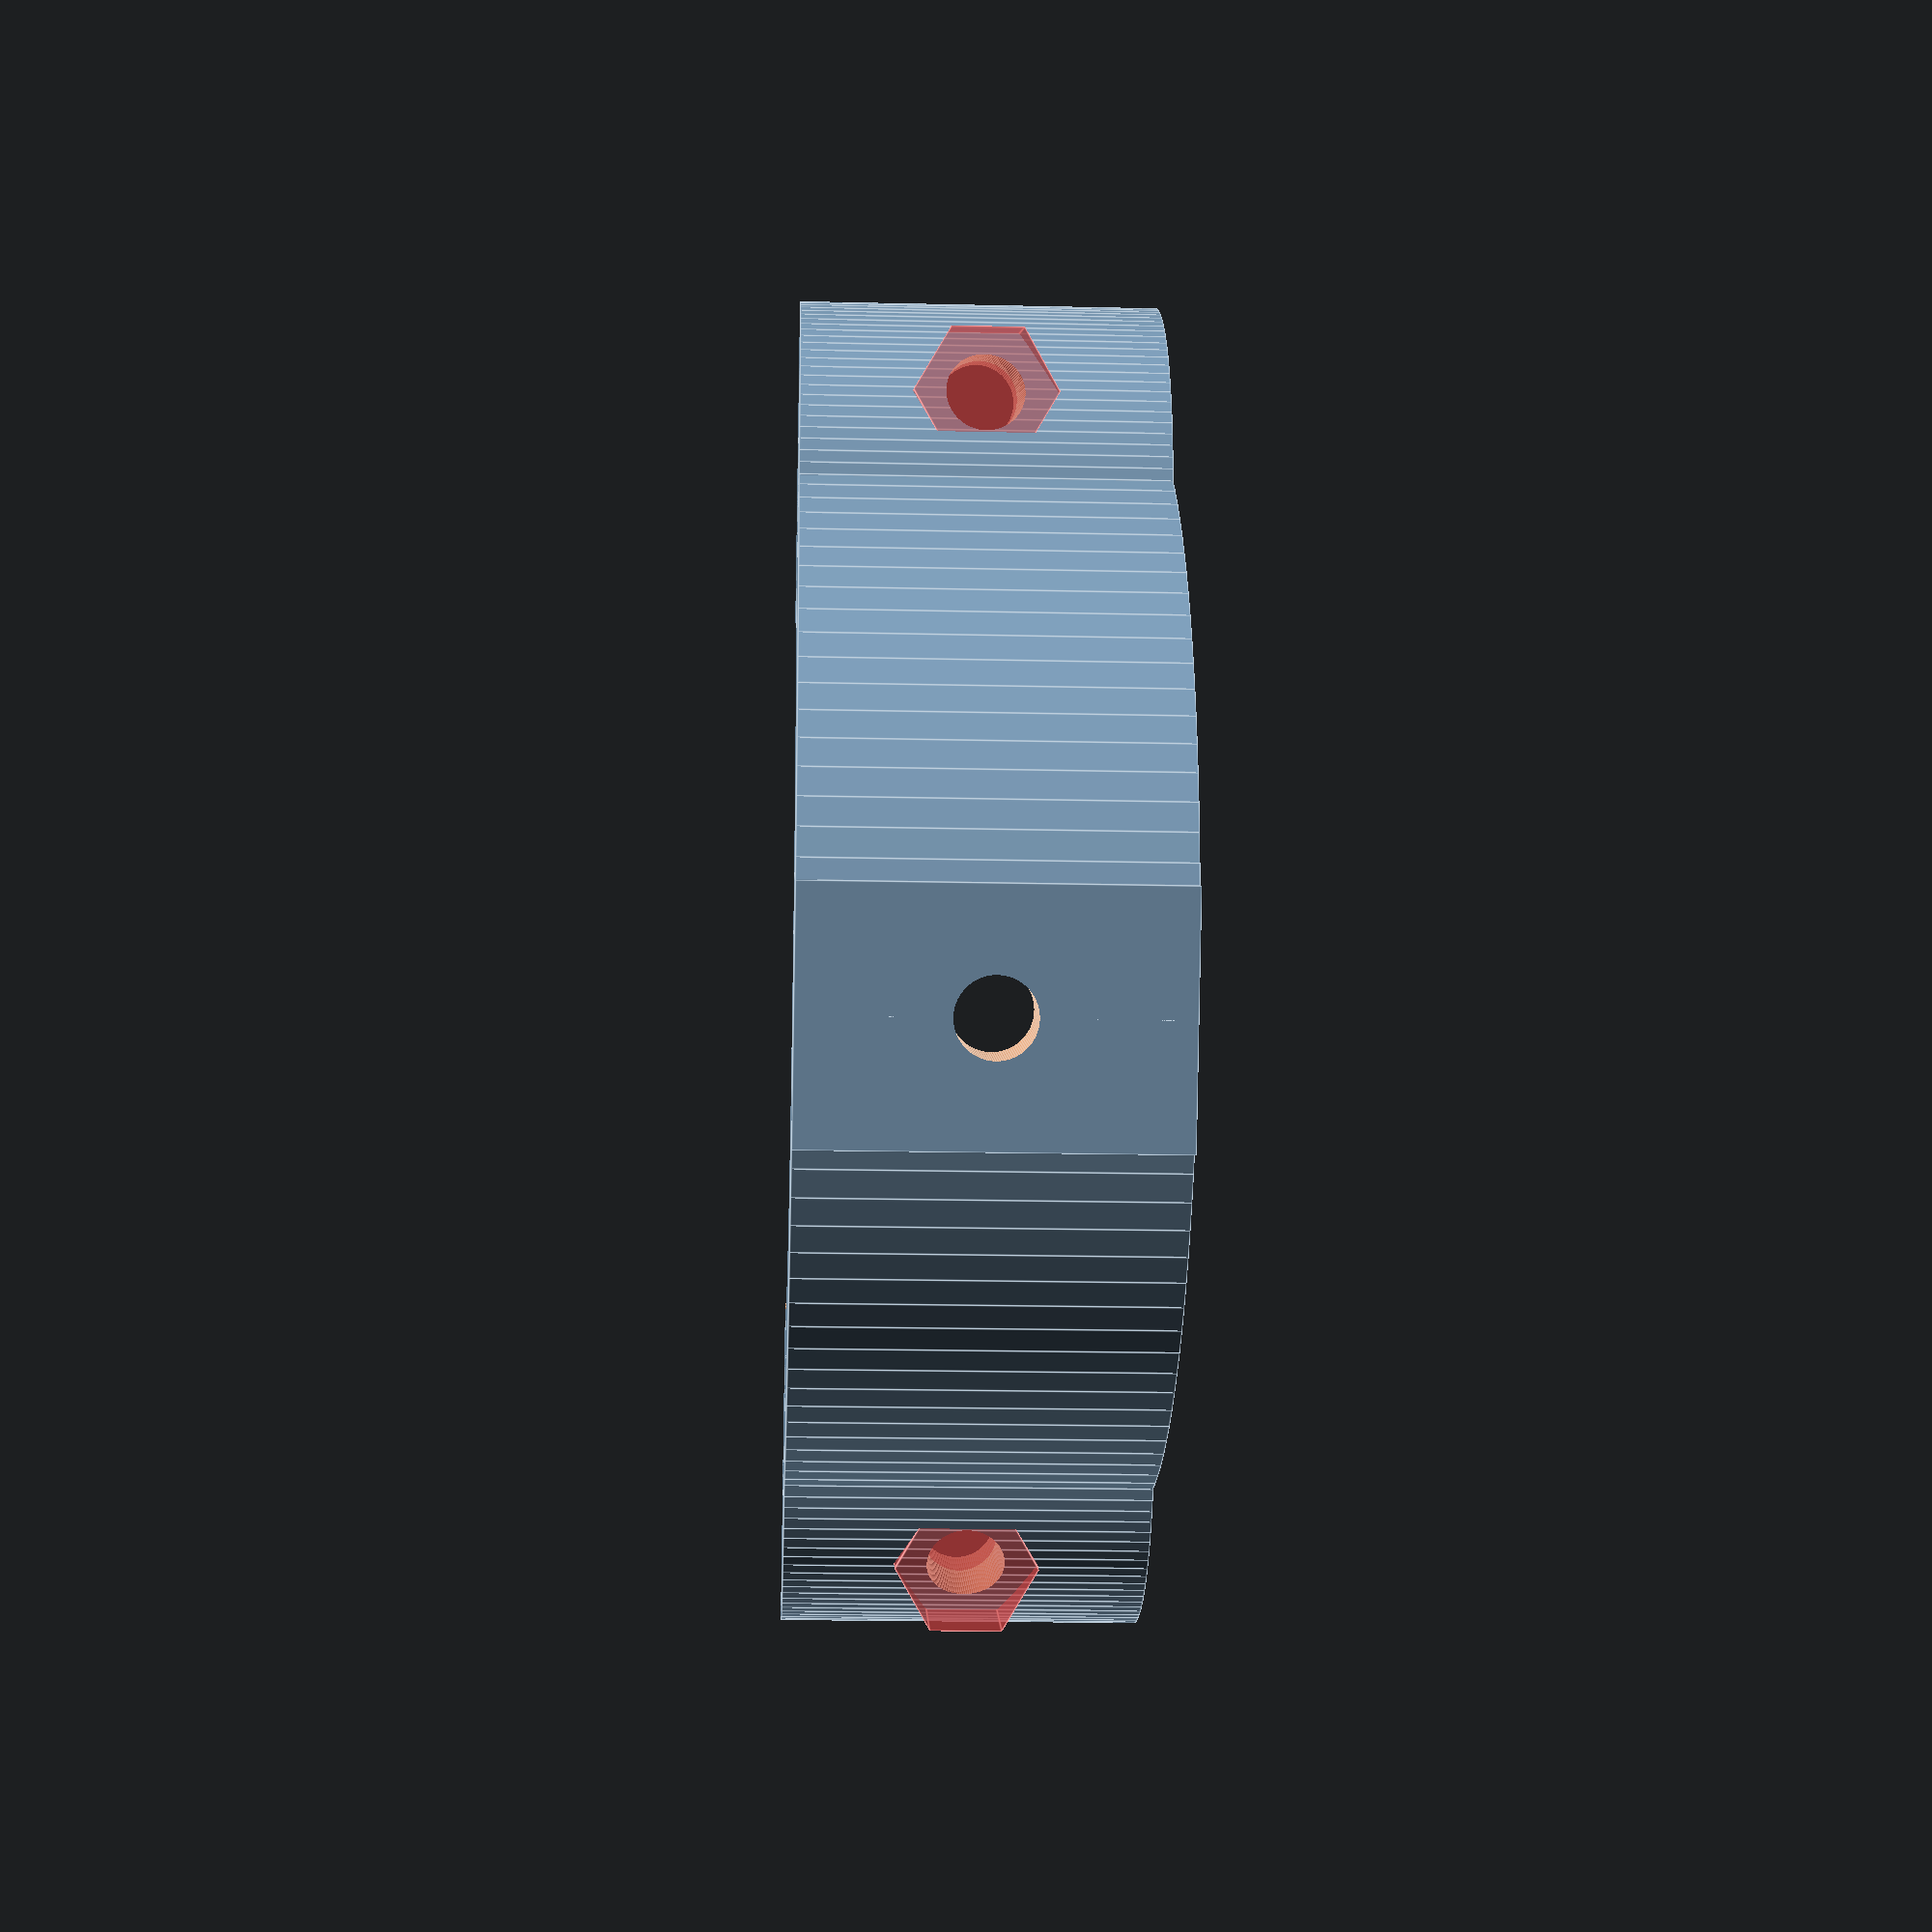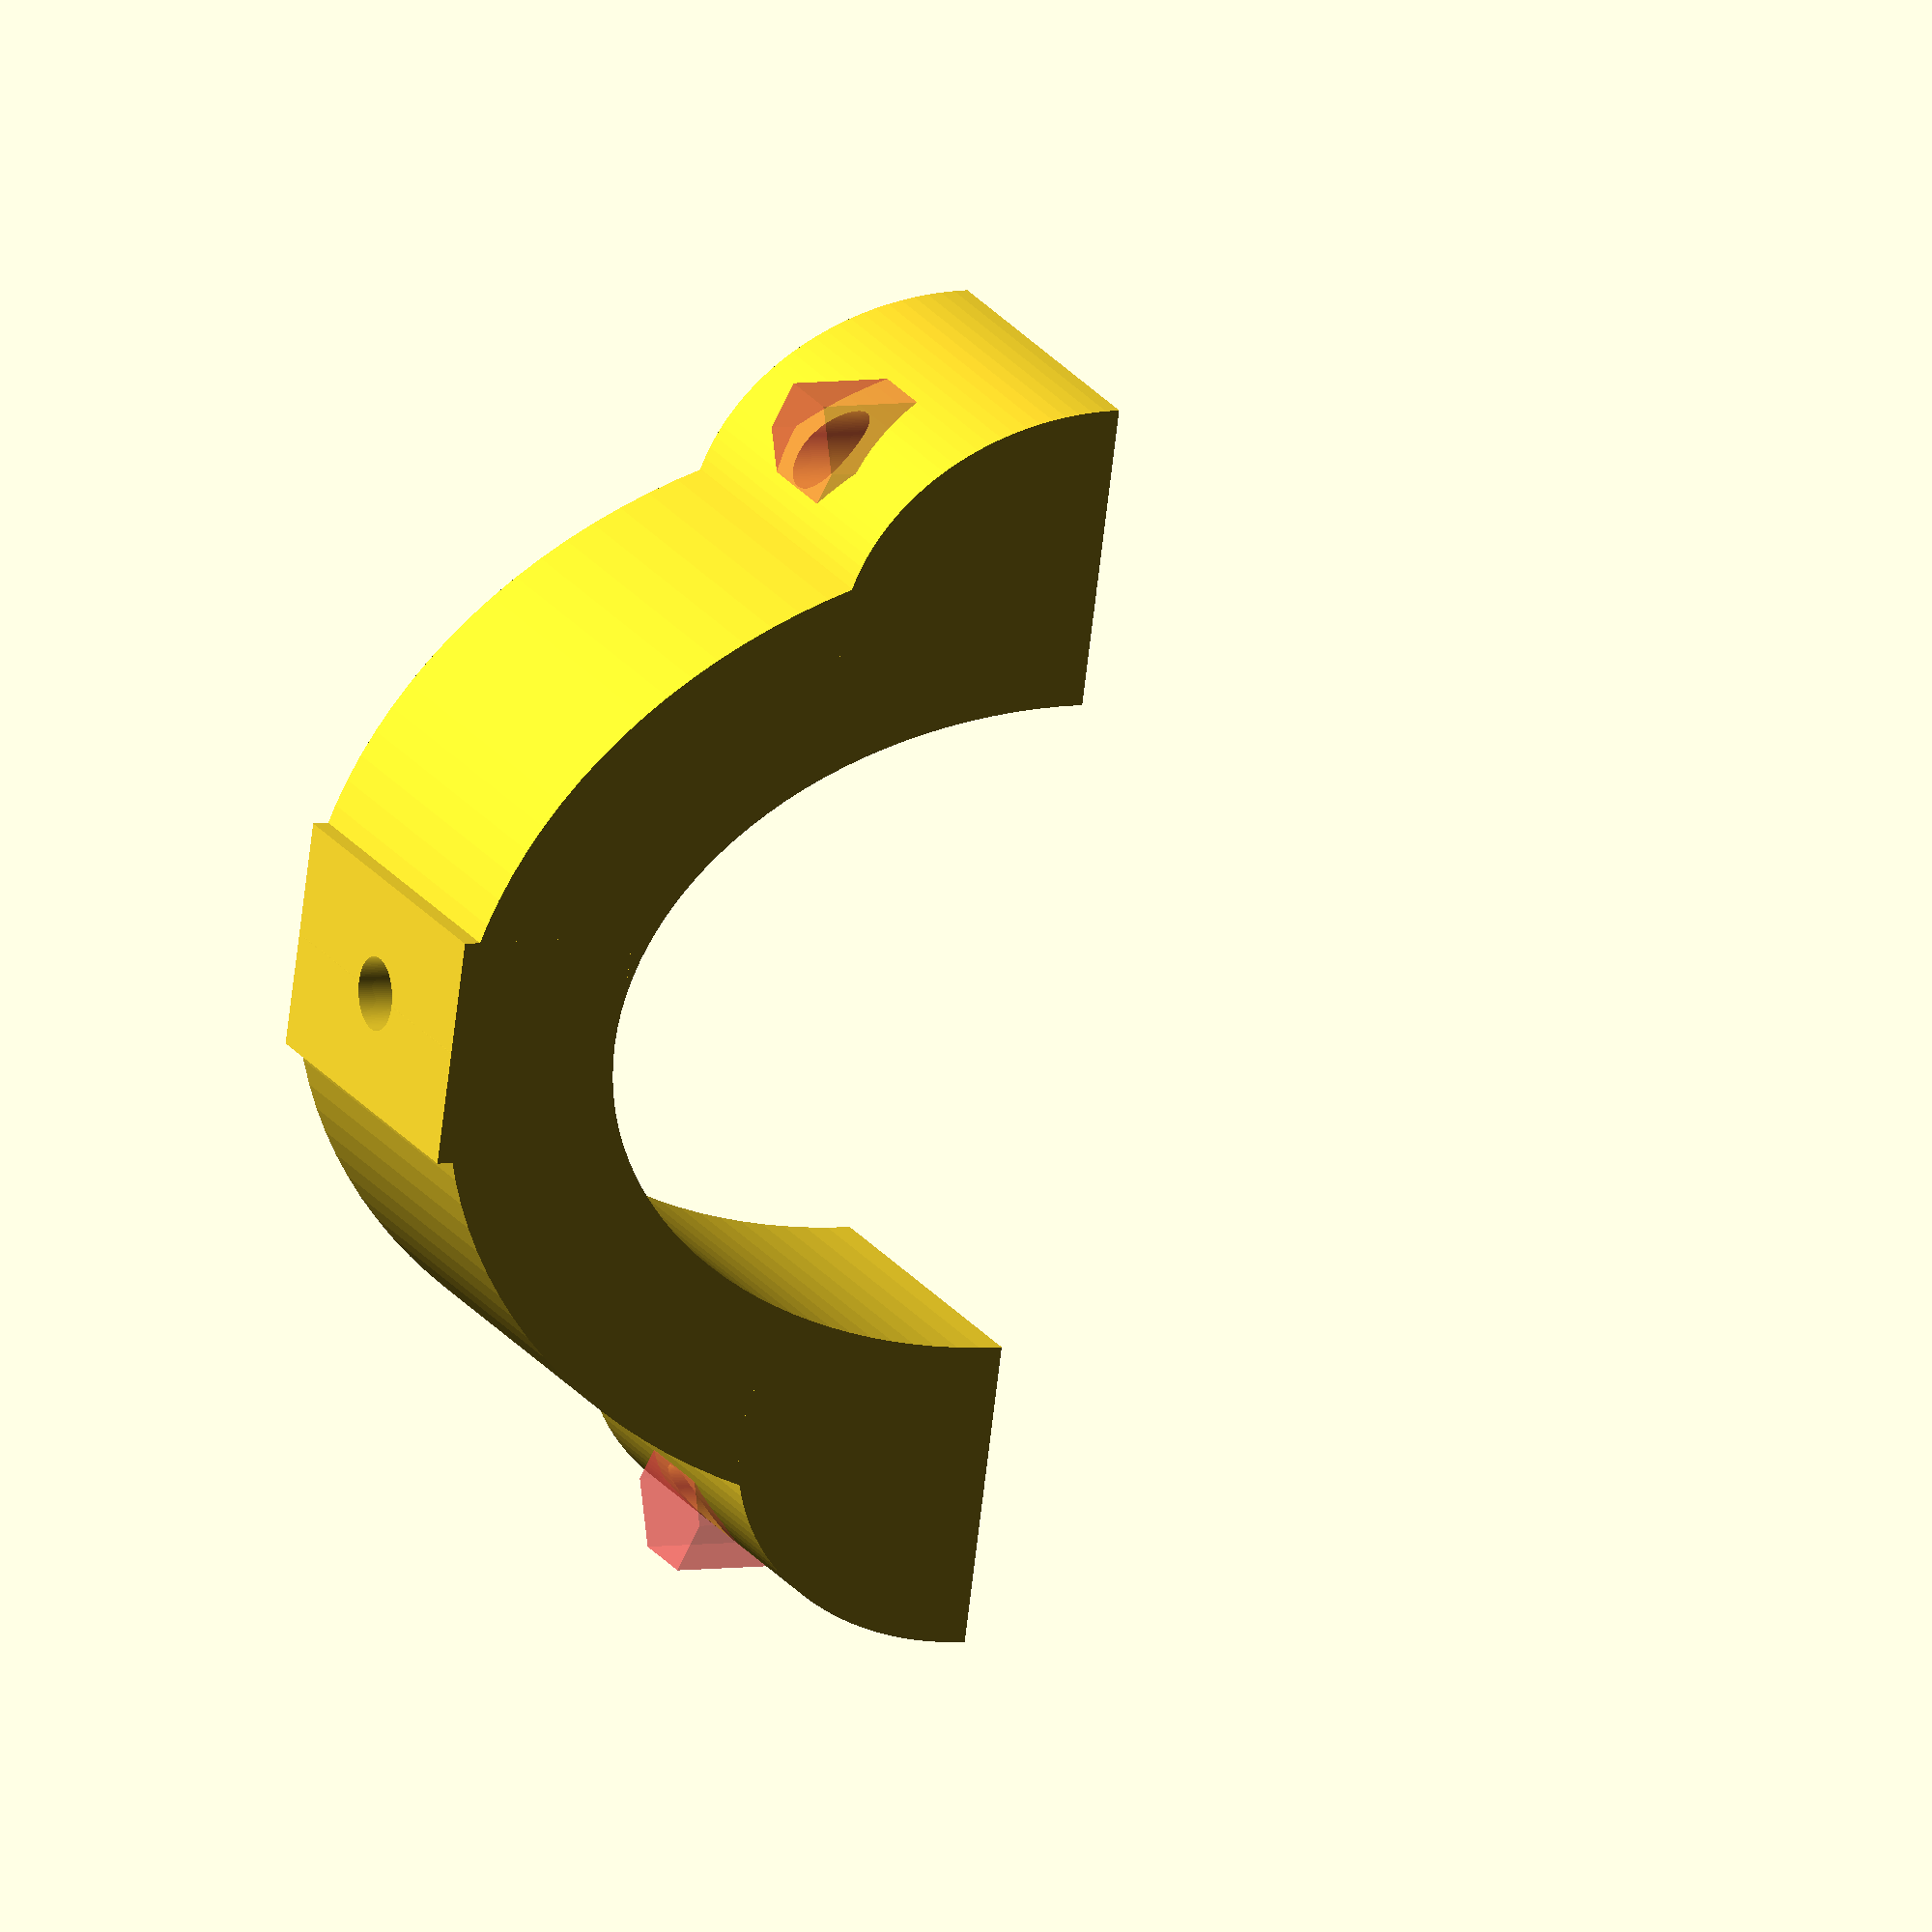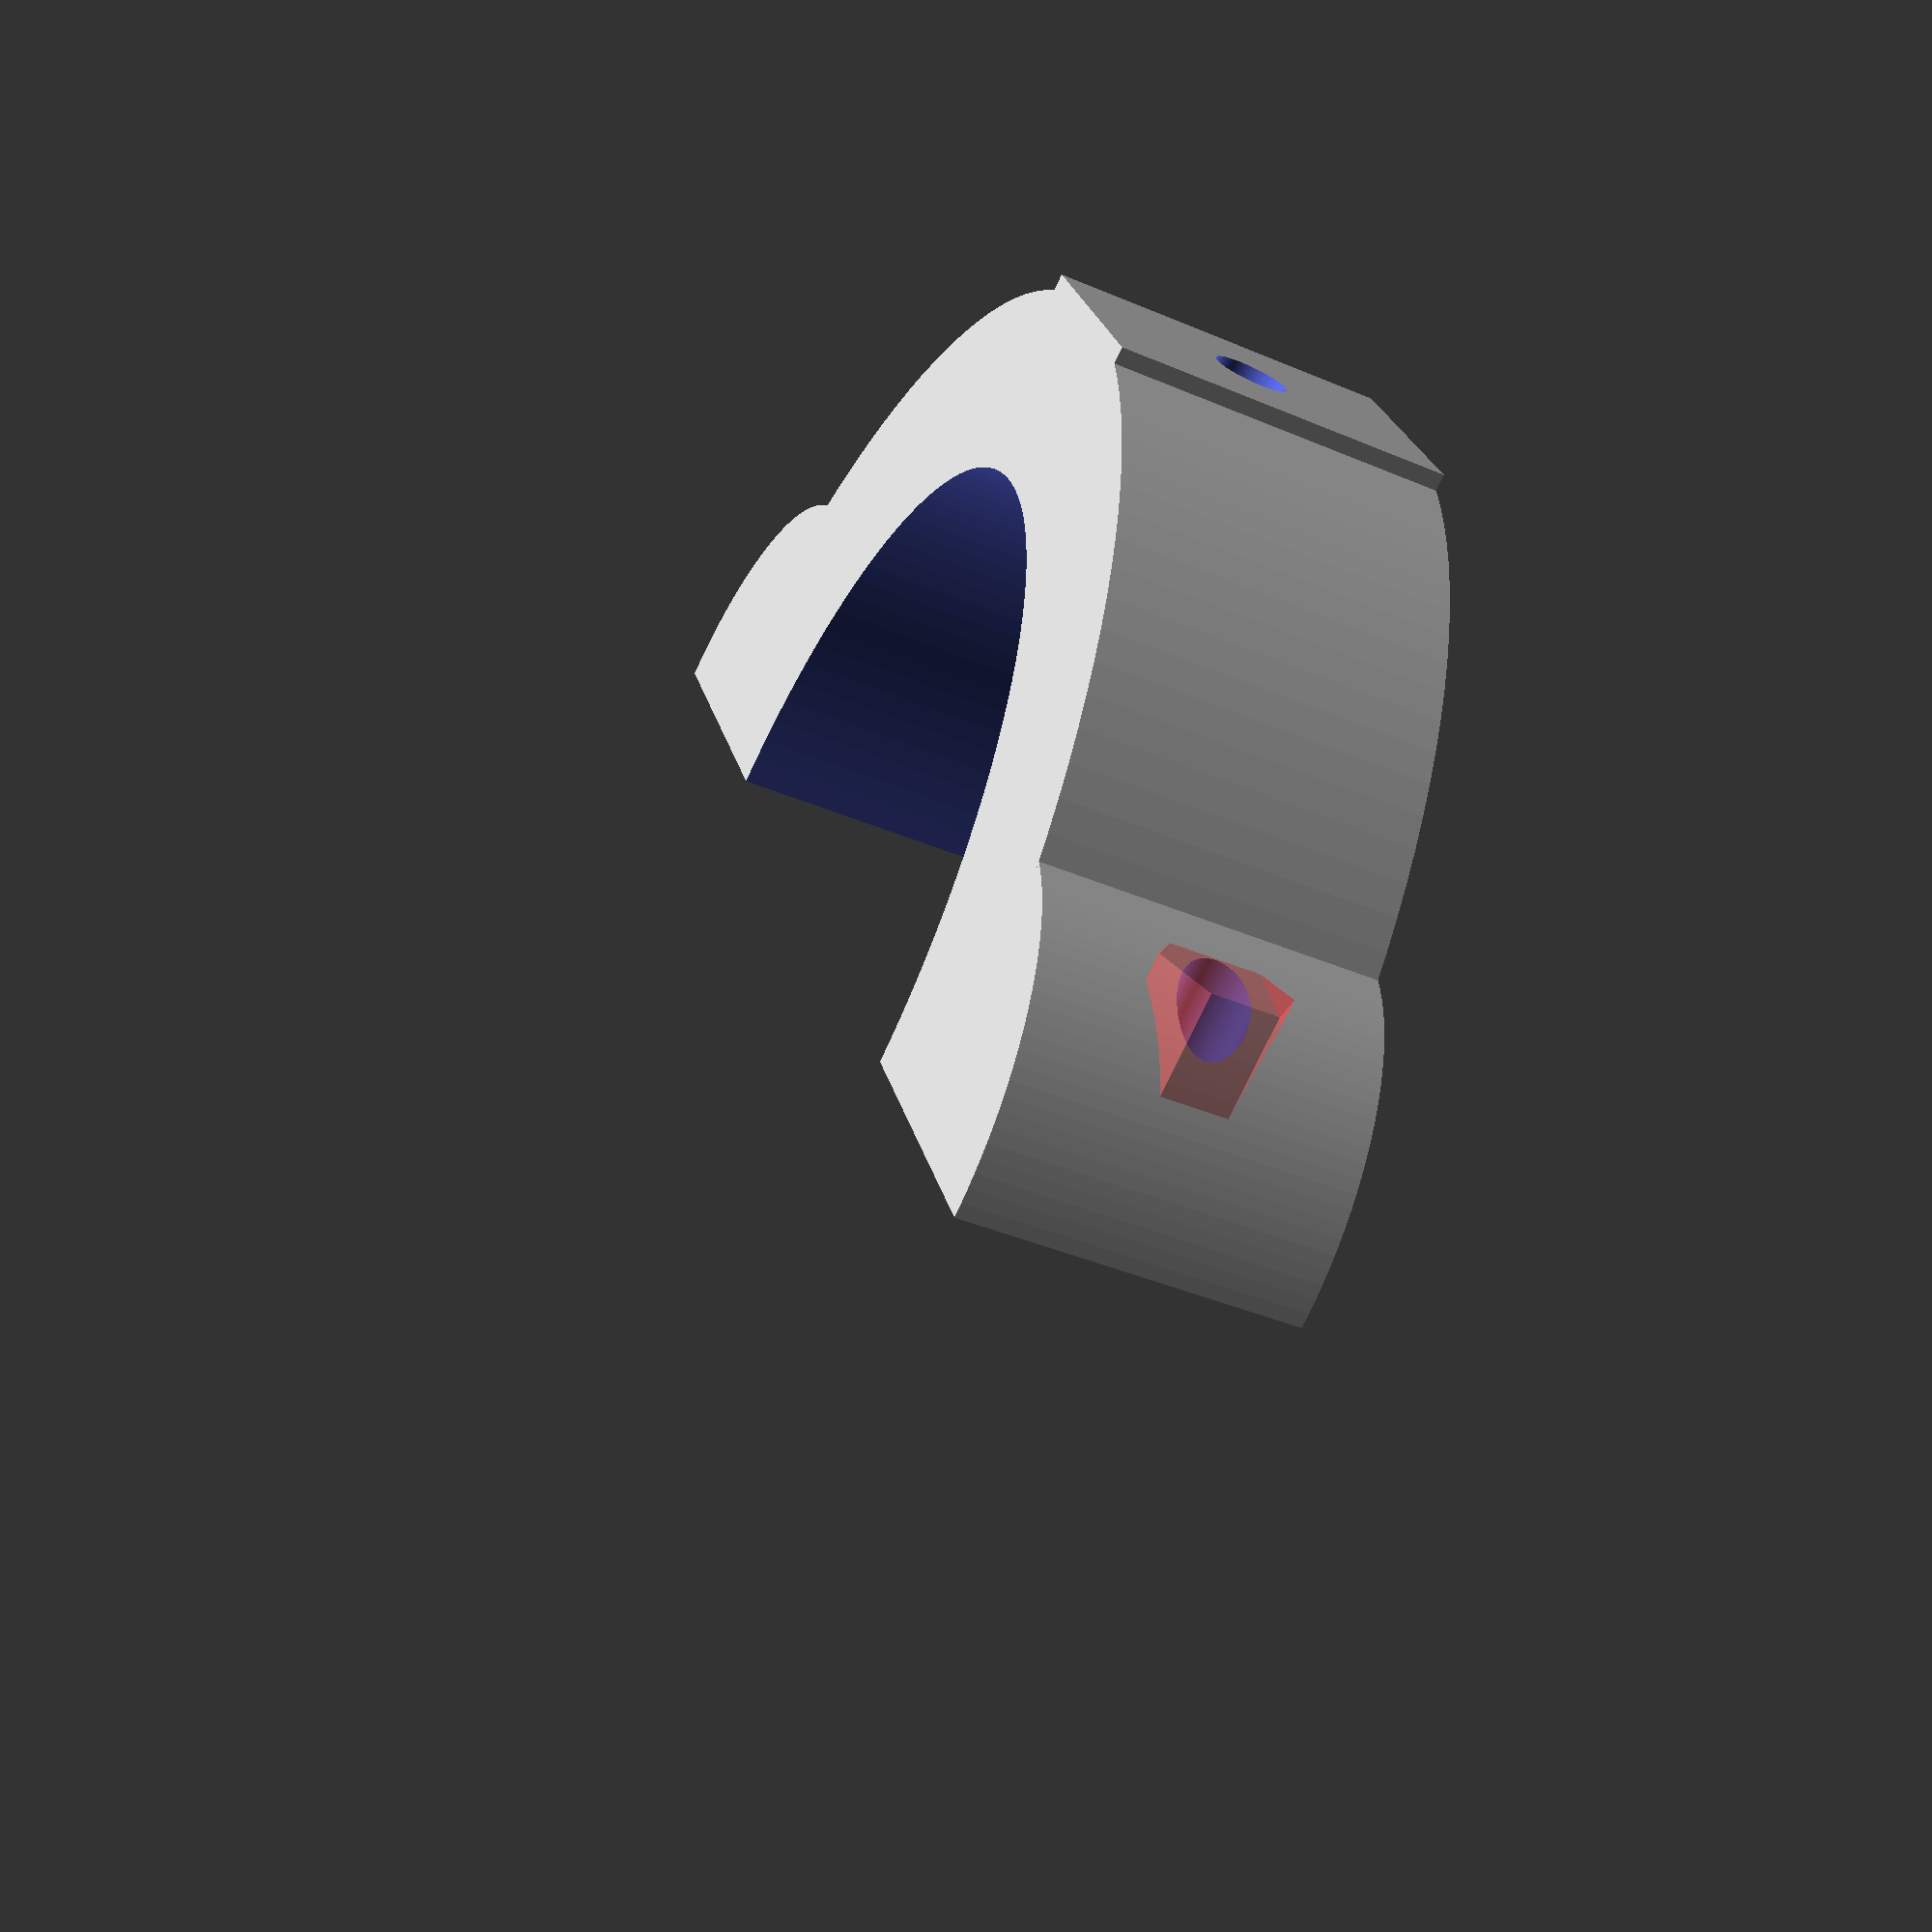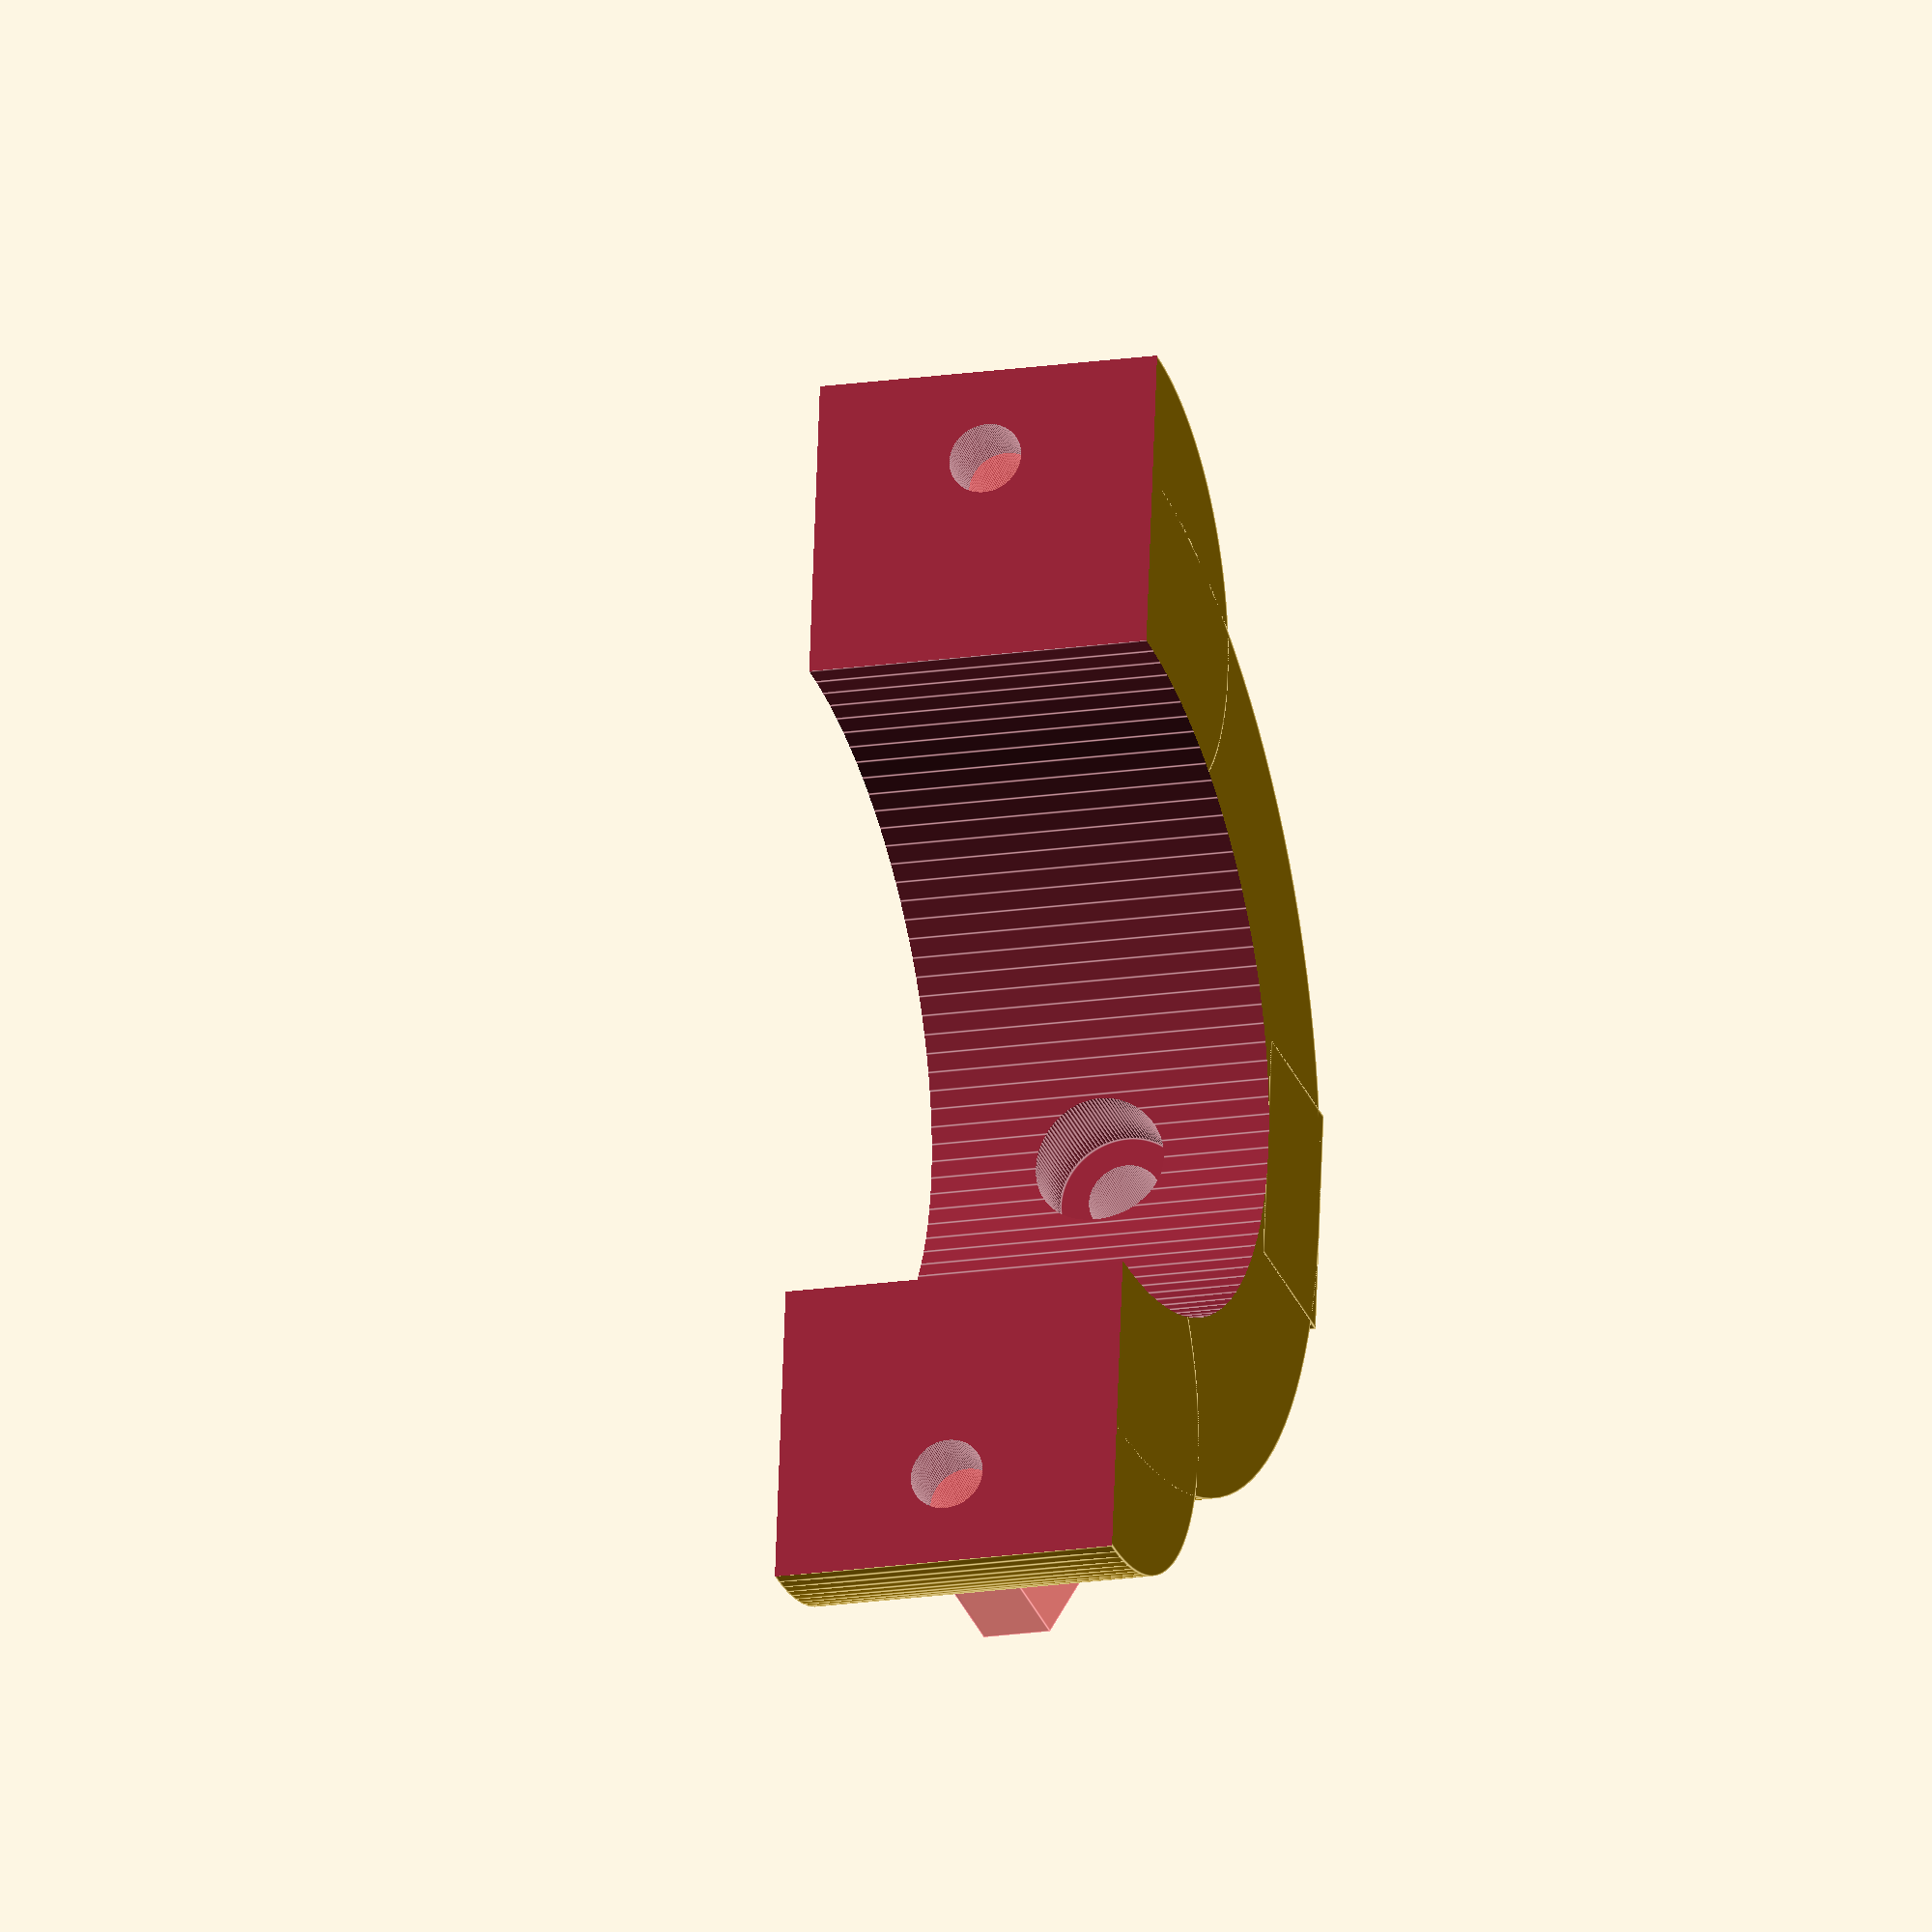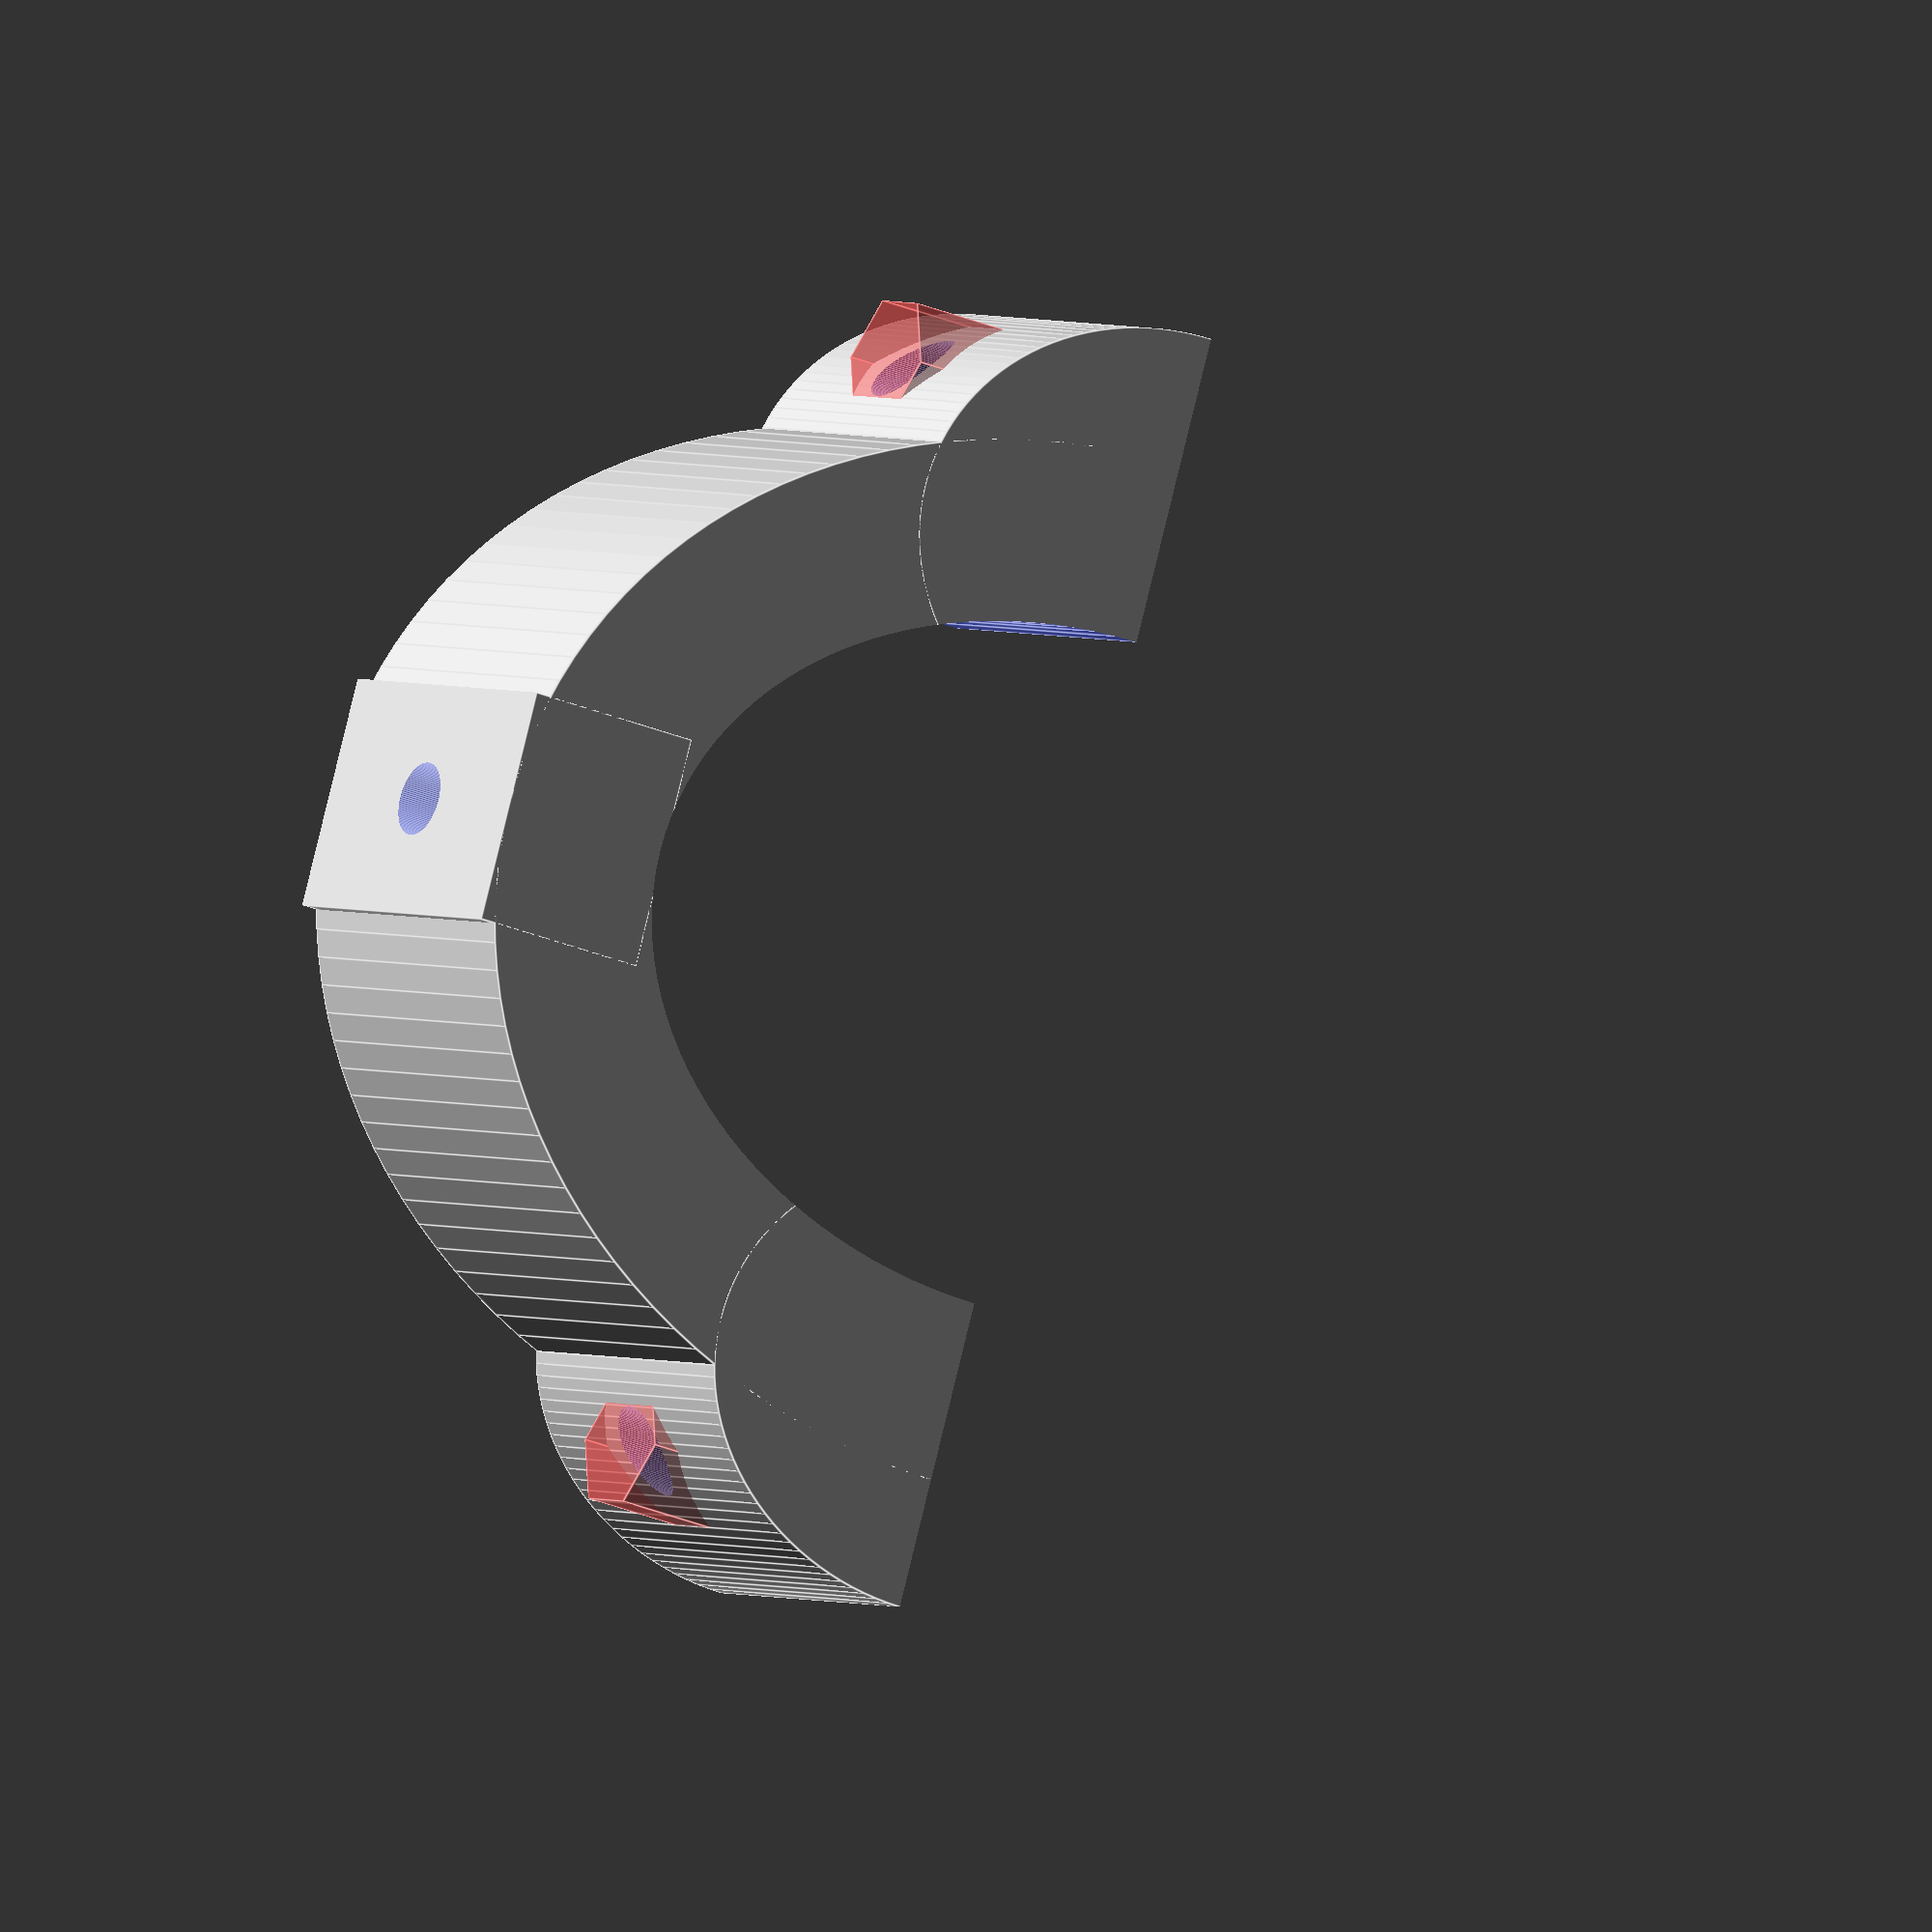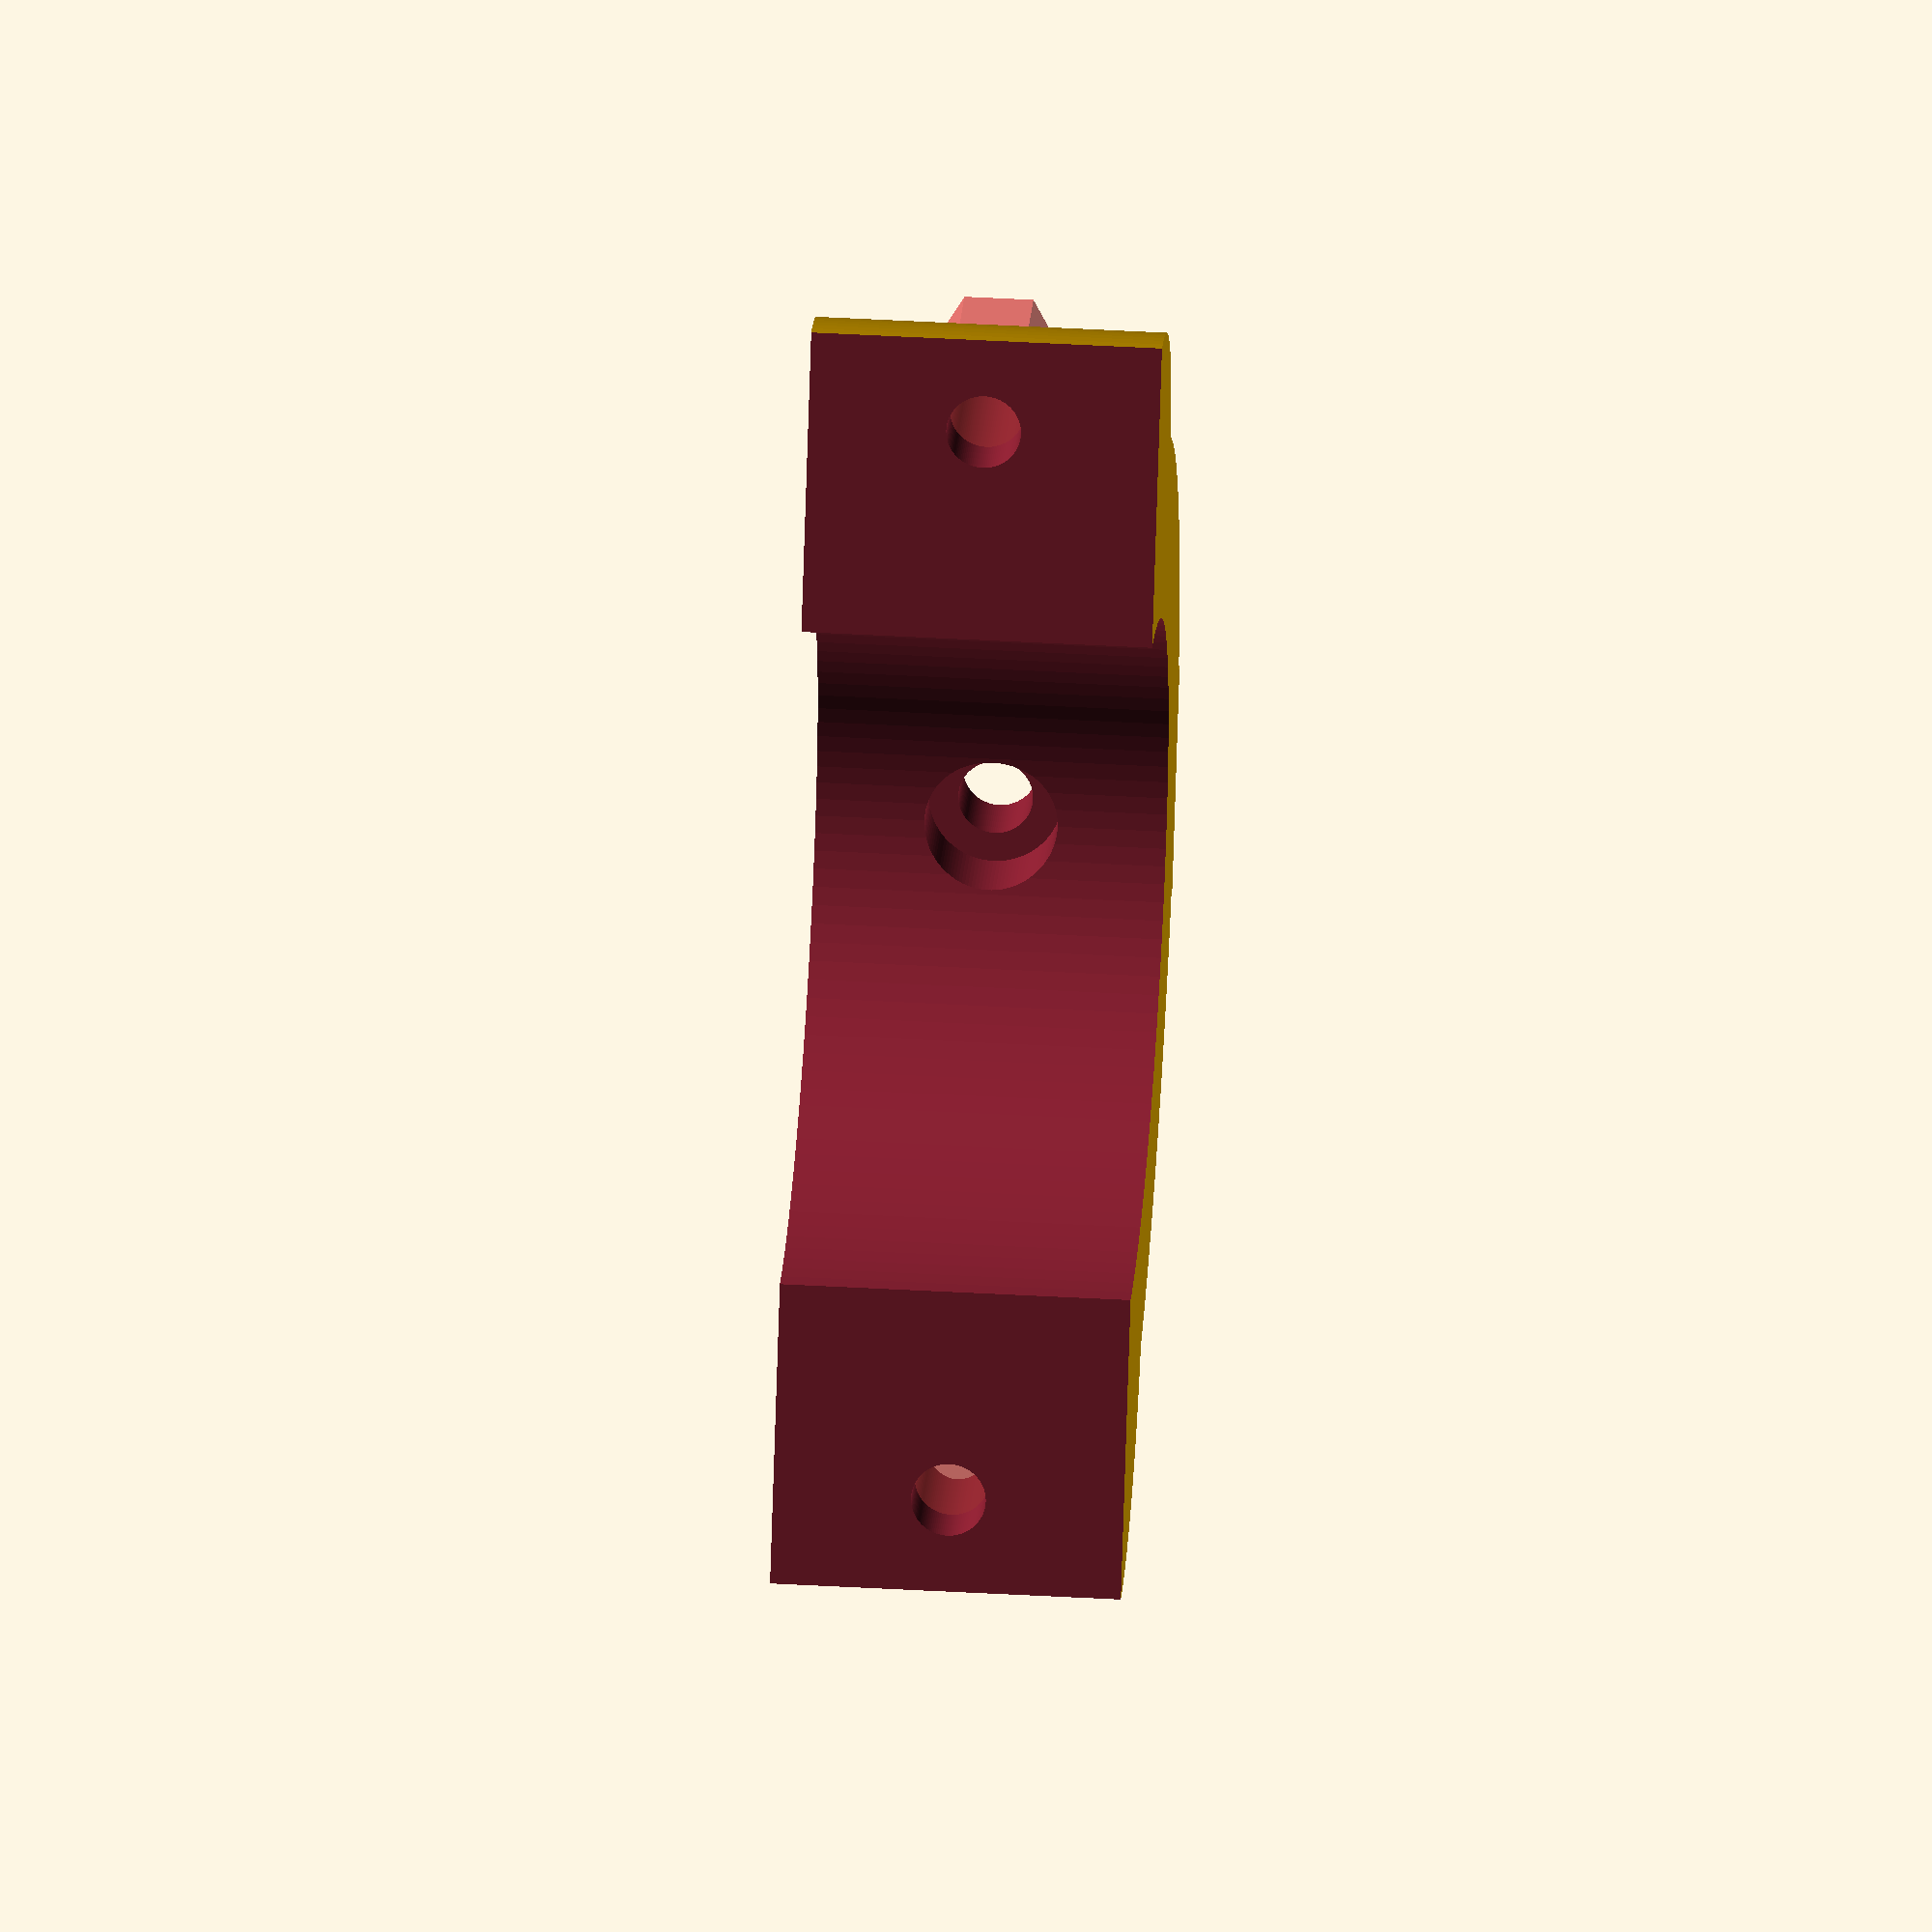
<openscad>
$fn=120;

barOD1 = 28.8;
barOD2 = 40.4;
holeClearance = 0.2;
thickness = 8;
height = 15;
M3OD = 3;
M3NutOD = 5.5;
M3NutHeight = 3;
M3HeadHeight=2;
M3Length = 12;
platformWidth = 10;

module ellipse( length, width, height, center = false) {
  scale( [1, width/length, 1] )
    cylinder( h=height, r=length/2, center=center );
}




module support() {
  difference() {
    union() {
      ellipse( barOD2+thickness*2, barOD1+thickness*2, height );  // Main body
      for (i = [-1, 1]) {  // Add small surface for screws
        translate( [0, (barOD1+thickness)/2*i, 0] )
          ellipse( thickness*3, thickness*2.4, height );
      }
      translate( [-barOD2/2-thickness, -platformWidth/2, 0] ) // Add a plane
        cube( [thickness, platformWidth, height] );
    };
    translate( [0, 0, -1] ) // Remove main bar
      ellipse( barOD2+holeClearance*2, barOD1+holeClearance*2, height+2 );
    // Remove support assembly screws
    for (i = [-1, 1]) {
      translate( [-thickness*3/2+1, (barOD1+thickness*2+M3OD)/2*i, height/2] )
        rotate( [0, 90, 0] )
          union() {
            cylinder( r=(M3OD+holeClearance)/2, h = barOD2 ); // Screw
#cylinder( r=(M3NutOD+holeClearance*2)/2, h = thickness, $fn=6 );  // Nut
						translate(  [0,0,thickness-M3NutHeight+M3Length] )
              cylinder( r=(M3NutOD+holeClearance*2)/2, h = thickness*2 );  // Head
          }
    }
    // Remove object screw
    translate( [-barOD2/2+1, 0, height/2] ) rotate( [0, -90, 0] ) union() {
      cylinder( r=(M3OD+holeClearance)/2, h=thickness*2 );
      cylinder( r=(M3NutOD+holeClearance)/2, h=M3HeadHeight*2+1 );
    }
  }
}

part = 1;

if ( part == 1 ) {
  difference() {
    support();
    translate( [0, -barOD2*2, -barOD2*2] ) cube( barOD2*4 );
  }
} else {
  // Part 2
  difference() {
    support();
    translate( [-barOD2*4, -barOD2*2, -barOD2*2] ) cube( barOD2*4 );
  }
}
</openscad>
<views>
elev=19.1 azim=337.0 roll=267.5 proj=p view=edges
elev=337.7 azim=7.5 roll=334.4 proj=o view=solid
elev=219.7 azim=331.9 roll=118.0 proj=p view=solid
elev=18.1 azim=187.0 roll=286.4 proj=o view=edges
elev=357.4 azim=164.0 roll=149.4 proj=o view=edges
elev=131.6 azim=31.0 roll=266.5 proj=o view=wireframe
</views>
